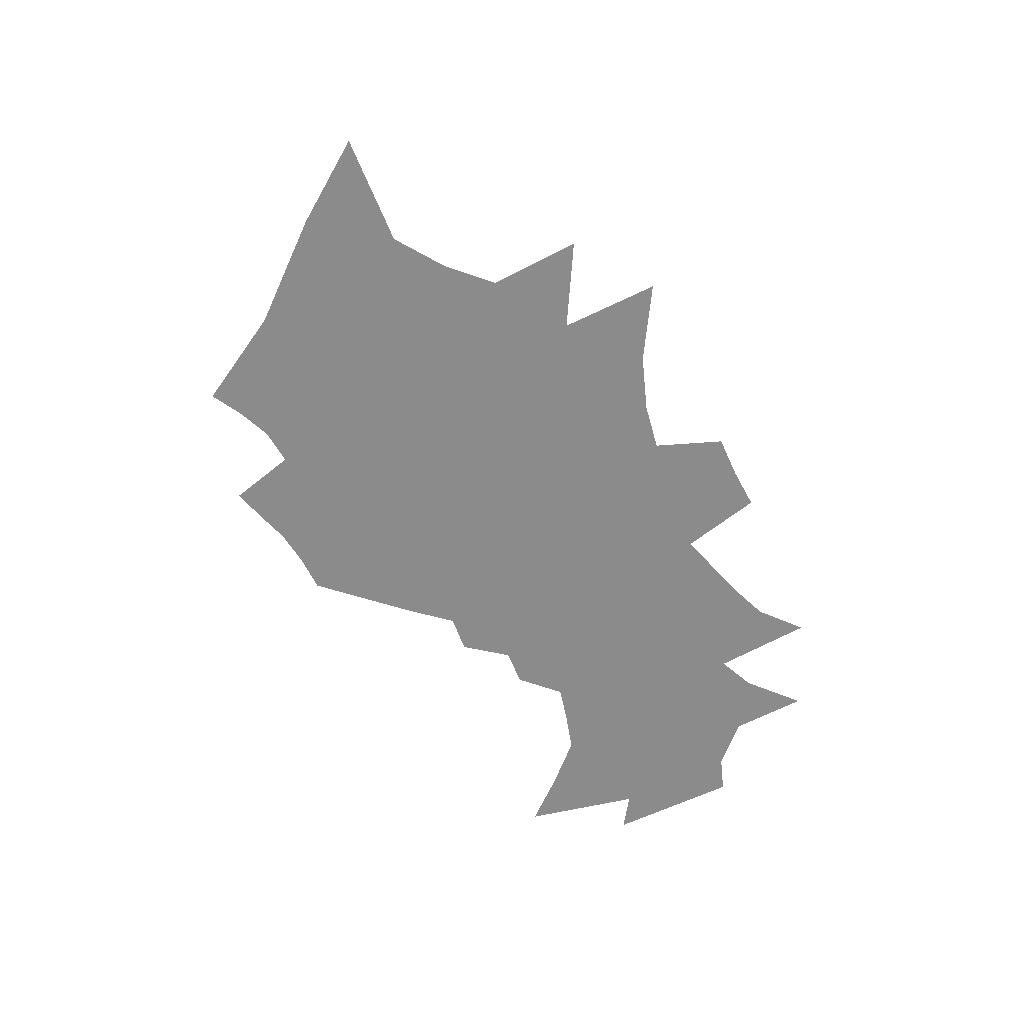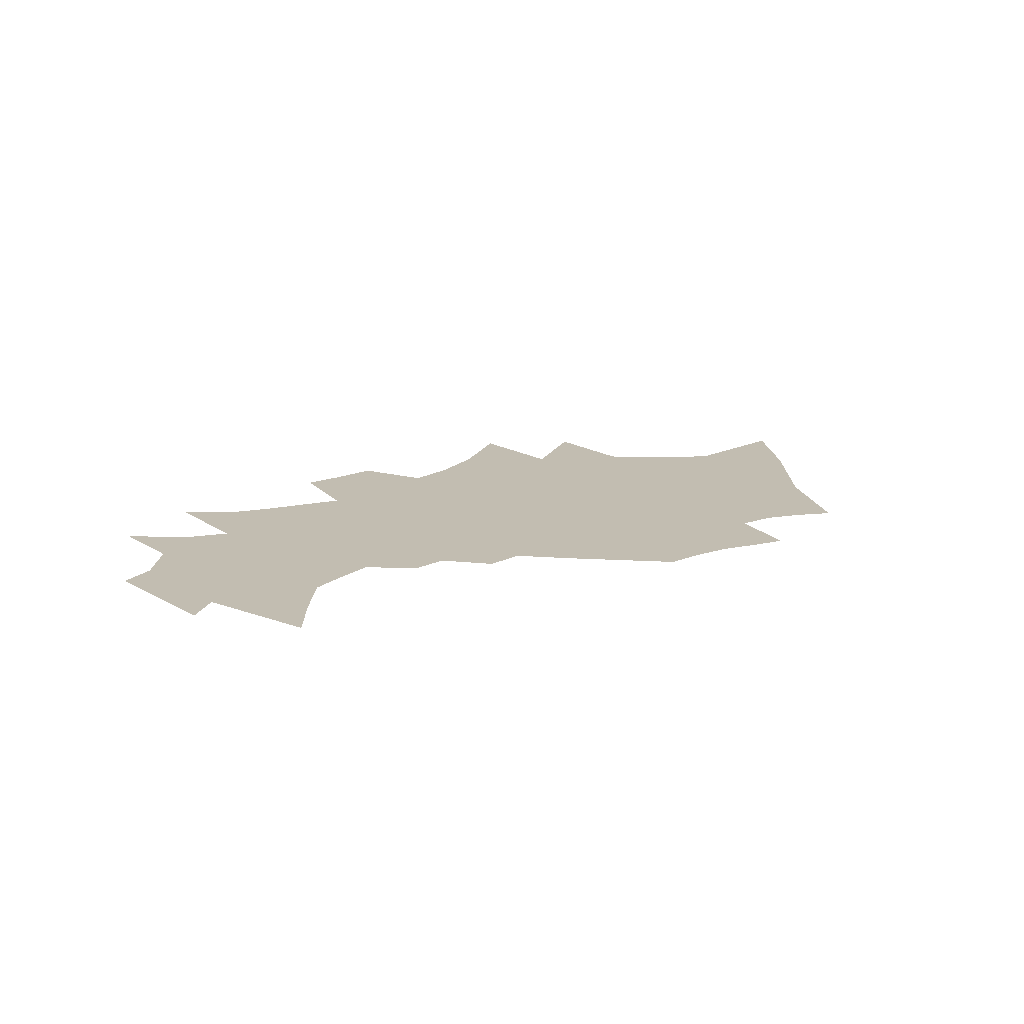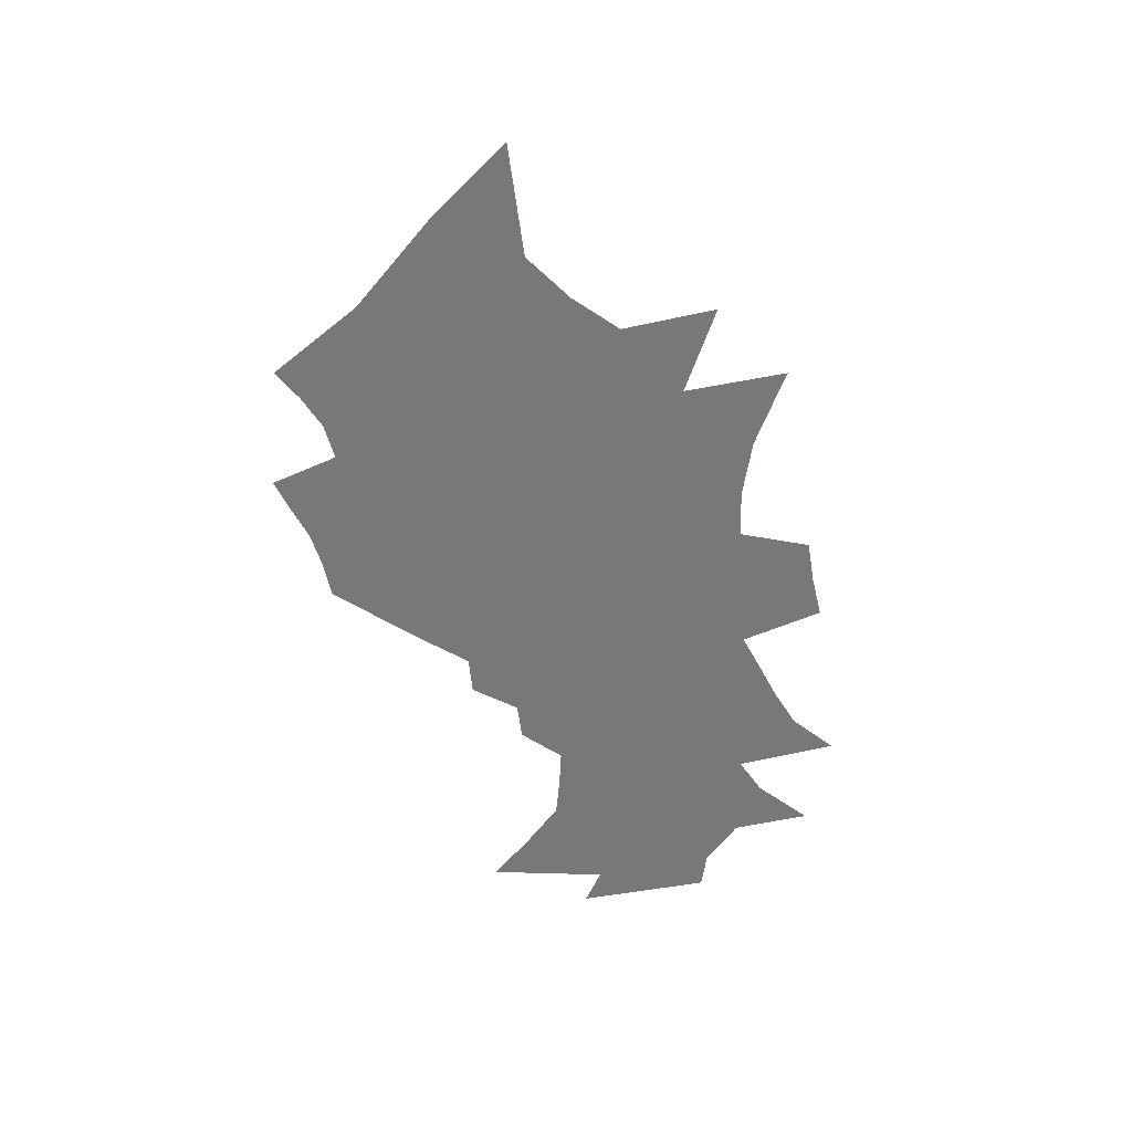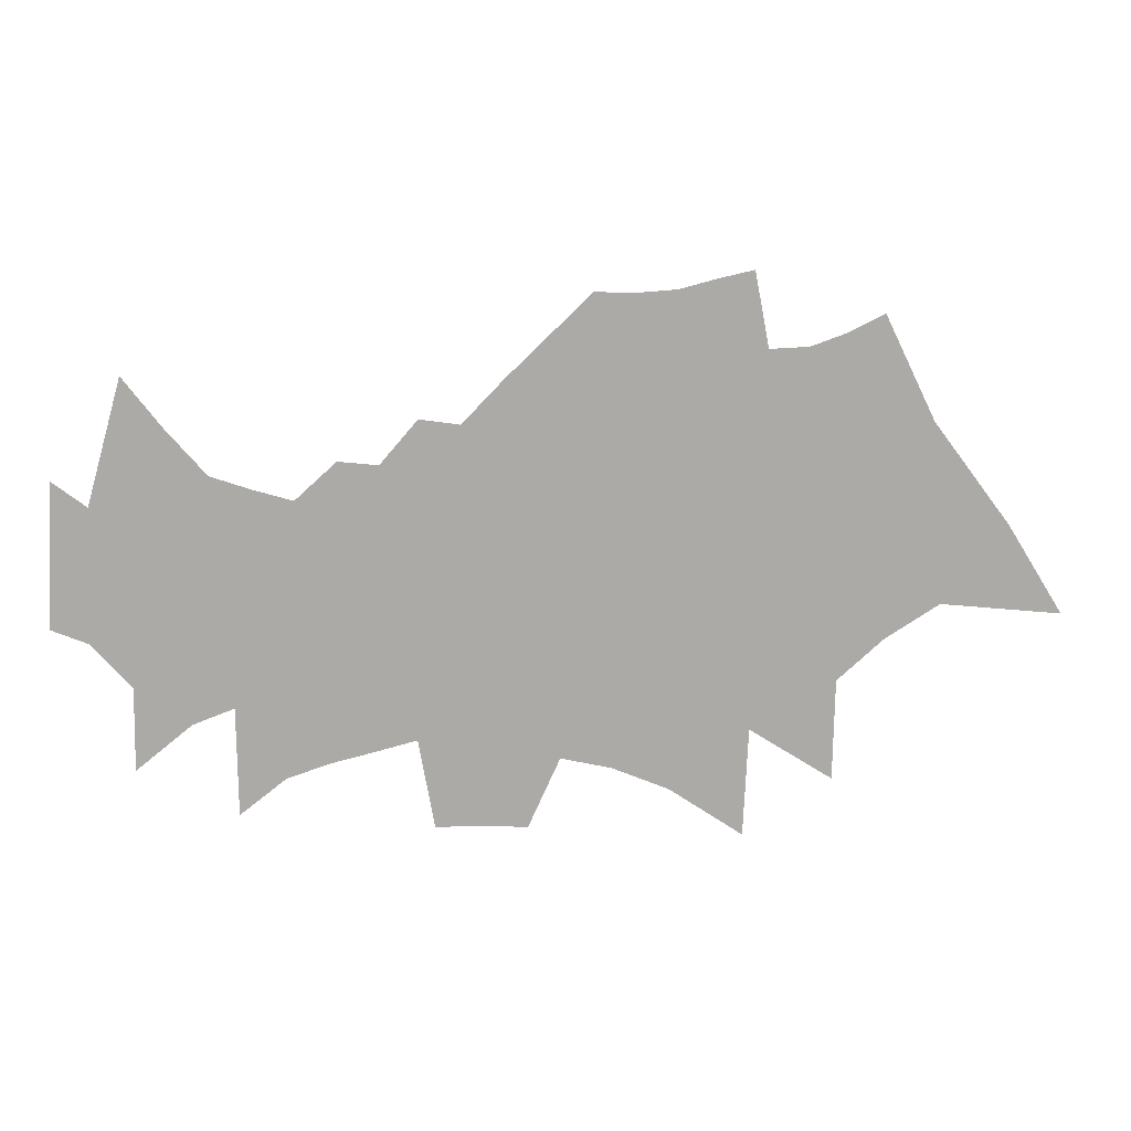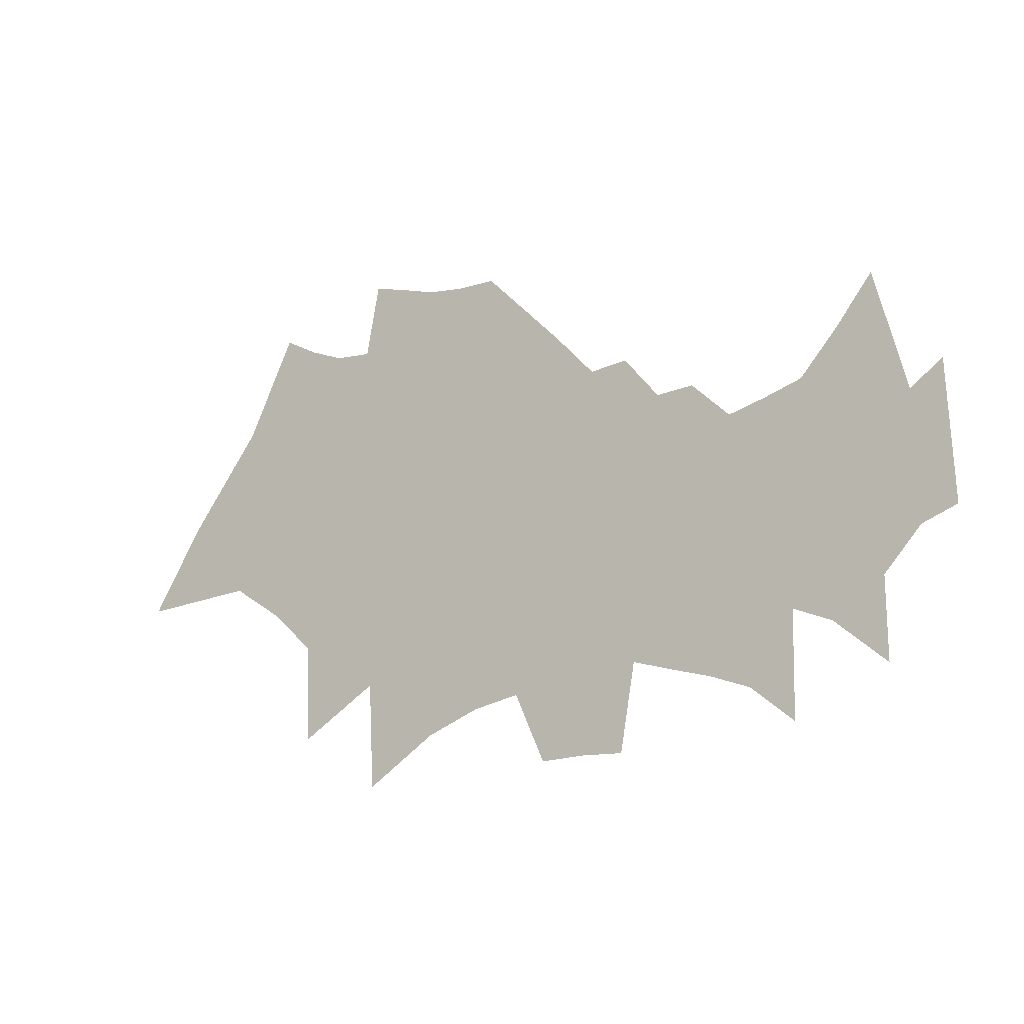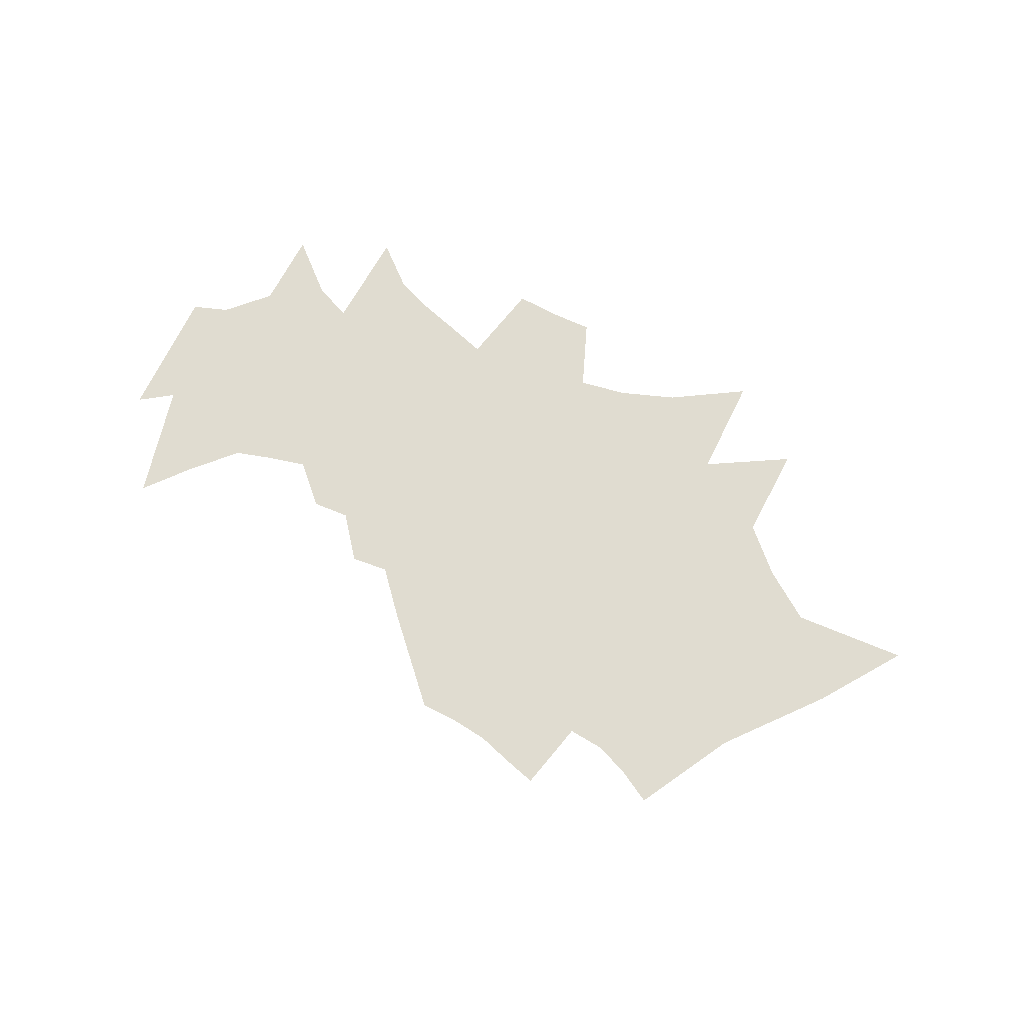
<metadata>
{"format":"obj","ext":"obj","renderer":"f3d","projection":"perspective","resolution":1024,"background":"white","views":[{"elev":-63.8,"azim":-61.4,"up":"+Z"},{"elev":16.9,"azim":142.6,"up":"+Z"},{"elev":-57.4,"azim":-76.2,"up":"+Z"},{"elev":14.5,"azim":174.6,"up":"+Y"},{"elev":-12.9,"azim":32.0,"up":"+Y"},{"elev":69.5,"azim":-151.3,"up":"+Z"}]}
</metadata>
<code>
v 563.5 261 0
v 586.3 297.7 0
v 617.9 339.8 0
v 638.7 382.4 0
v 612.8 266.2 0
v 623.1 293.9 0
v 633 320.2 0
v 638.5 341.7 0
v 653 375.2 0
v 635.1 252.2 0
v 651.4 286 0
v 658 309 0
v 659.8 327.6 0
v 658.8 344.5 0
v 668 369.9 0
v 653.7 235.6 0
v 676.2 277.5 0
v 683.4 300.3 0
v 690.3 320.9 0
v 689.6 336 0
v 684.2 352.2 0
v 683.9 369.3 0
v 689.7 399.6 0
v 654.5 194.4 0
v 683.4 250.2 0
v 699.4 285.9 0
v 704.5 306 0
v 710.8 325.9 0
v 709 338.2 0
v 702.4 354.5 0
v 698.7 370.2 0
v 703.9 396.5 0
v 688.4 216.2 0
v 707.2 259.6 0
v 716 286.4 0
v 720.7 307 0
v 724.2 325.7 0
v 722.9 340.3 0
v 718.4 357.6 0
v 717.2 374.1 0
v 719.2 392.5 0
v 690.4 171.6 0
v 712.3 224.9 0
v 728.4 267.4 0
v 734.7 291.8 0
v 738.6 312 0
v 739.5 327.1 0
v 738.2 341.8 0
v 735.8 358.3 0
v 734.4 375 0
v 735.2 391.5 0
v 720.5 192.1 0
v 735.8 235.9 0
v 745.1 268.4 0
v 750.7 293.4 0
v 753 311.5 0
v 753.8 327.3 0
v 753.5 342.7 0
v 753.1 358.5 0
v 751.6 375.4 0
v 751.3 392 0
v 743.8 201.8 0
v 754.7 239.4 0
v 762.6 272.6 0
v 766.8 296.3 0
v 768.3 312.5 0
v 768.8 327.4 0
v 769.4 342.8 0
v 769.5 358.5 0
v 768.6 375.5 0
v 764.2 206.5 0
v 773.3 243.6 0
v 779.3 276.2 0
v 781.2 297.4 0
v 784.2 311.2 0
v 784.6 326.8 0
v 785.2 342.8 0
v 785.6 359.1 0
v 777.2 177.9 0
v 785.6 217 0
v 790.9 247 0
v 795.1 275.1 0
v 797.3 293.3 0
v 800.6 308.5 0
v 801.6 325 0
v 802.2 341.9 0
v 796 179.2 0
v 804.1 222 0
v 808.8 253.7 0
v 811.2 273.9 0
v 813.5 291.5 0
v 815.4 307.2 0
v 818.9 328.3 0
v 818.3 344.3 0
v 814.2 179.2 0
v 820.6 215.9 0
v 824.8 248.8 0
v 827.7 270.2 0
v 830 290.5 0
v 830.7 306.6 0
v 833.5 326.8 0
v 837.7 211.5 0
v 841.3 246.8 0
v 844.5 267.3 0
v 847 291.7 0
v 850.1 312.3 0
v 849.5 328.6 0
v 854.9 207.4 0
v 857.7 243.3 0
v 861.4 262.6 0
v 863.9 287 0
v 866.1 313.6 0
v 872.4 201.6 0
v 874.6 236.5 0
v 878.1 260.1 0
v 880.5 285 0
v 882.4 318.5 0
v 891 187.1 0
v 891.5 231.2 0
v 895.4 253.3 0
v 897 283.1 0
v 898.1 323.9 0
v 908.1 225 0
v 912.8 245.9 0
v 913.4 288.7 0
v 914.5 343.1 0
v 930.6 206.8 0
v 930 240.8 0
v 928.8 296.6 0
v 929.5 362.8 0
v 945.7 258.7 0
v 943.6 312.6 0
v 960.7 264.9 0
v 957.3 323.1 0
v 1141 271 0
v 1171 271 0
f 5 6 1
f 1 6 2
f 6 7 2
f 2 7 3
f 7 8 3
f 3 8 4
f 8 9 4
f 10 11 5
f 5 11 6
f 11 12 6
f 6 12 7
f 12 13 7
f 7 13 8
f 13 14 8
f 8 14 9
f 14 15 9
f 16 17 10
f 10 17 11
f 17 18 11
f 11 18 12
f 18 19 12
f 12 19 13
f 19 20 13
f 13 20 14
f 20 21 14
f 14 21 15
f 21 22 15
f 24 25 16
f 16 25 17
f 25 26 17
f 17 26 18
f 26 27 18
f 18 27 19
f 27 28 19
f 19 28 20
f 28 29 20
f 20 29 21
f 29 30 21
f 21 30 22
f 30 31 22
f 22 31 23
f 31 32 23
f 24 33 25
f 33 34 25
f 25 34 26
f 34 35 26
f 26 35 27
f 35 36 27
f 27 36 28
f 36 37 28
f 28 37 29
f 37 38 29
f 29 38 30
f 38 39 30
f 30 39 31
f 39 40 31
f 31 40 32
f 40 41 32
f 42 43 33
f 33 43 34
f 43 44 34
f 34 44 35
f 44 45 35
f 35 45 36
f 45 46 36
f 36 46 37
f 46 47 37
f 37 47 38
f 47 48 38
f 38 48 39
f 48 49 39
f 39 49 40
f 49 50 40
f 40 50 41
f 50 51 41
f 42 52 43
f 52 53 43
f 43 53 44
f 53 54 44
f 44 54 45
f 54 55 45
f 45 55 46
f 55 56 46
f 46 56 47
f 56 57 47
f 47 57 48
f 57 58 48
f 48 58 49
f 58 59 49
f 49 59 50
f 59 60 50
f 50 60 51
f 60 61 51
f 52 62 53
f 62 63 53
f 53 63 54
f 63 64 54
f 54 64 55
f 64 65 55
f 55 65 56
f 65 66 56
f 56 66 57
f 66 67 57
f 57 67 58
f 67 68 58
f 58 68 59
f 68 69 59
f 59 69 60
f 69 70 60
f 60 70 61
f 62 71 63
f 71 72 63
f 63 72 64
f 72 73 64
f 64 73 65
f 73 74 65
f 65 74 66
f 74 75 66
f 66 75 67
f 75 76 67
f 67 76 68
f 76 77 68
f 68 77 69
f 77 78 69
f 69 78 70
f 79 80 71
f 71 80 72
f 80 81 72
f 72 81 73
f 81 82 73
f 73 82 74
f 82 83 74
f 74 83 75
f 83 84 75
f 75 84 76
f 84 85 76
f 76 85 77
f 85 86 77
f 77 86 78
f 79 87 80
f 87 88 80
f 80 88 81
f 88 89 81
f 81 89 82
f 89 90 82
f 82 90 83
f 90 91 83
f 83 91 84
f 91 92 84
f 84 92 85
f 92 93 85
f 85 93 86
f 93 94 86
f 87 95 88
f 95 96 88
f 88 96 89
f 96 97 89
f 89 97 90
f 97 98 90
f 90 98 91
f 98 99 91
f 91 99 92
f 99 100 92
f 92 100 93
f 100 101 93
f 93 101 94
f 96 102 97
f 102 103 97
f 97 103 98
f 103 104 98
f 98 104 99
f 104 105 99
f 99 105 100
f 105 106 100
f 100 106 101
f 106 107 101
f 102 108 103
f 108 109 103
f 103 109 104
f 109 110 104
f 104 110 105
f 110 111 105
f 105 111 106
f 111 112 106
f 106 112 107
f 108 113 109
f 113 114 109
f 109 114 110
f 114 115 110
f 110 115 111
f 115 116 111
f 111 116 112
f 116 117 112
f 113 118 114
f 118 119 114
f 114 119 115
f 119 120 115
f 115 120 116
f 120 121 116
f 116 121 117
f 121 122 117
f 119 123 120
f 123 124 120
f 120 124 121
f 124 125 121
f 121 125 122
f 125 126 122
f 123 127 124
f 127 128 124
f 124 128 125
f 128 129 125
f 125 129 126
f 129 130 126
f 128 131 129
f 131 132 129
f 129 132 130
f 131 133 132
f 133 134 132

</code>
